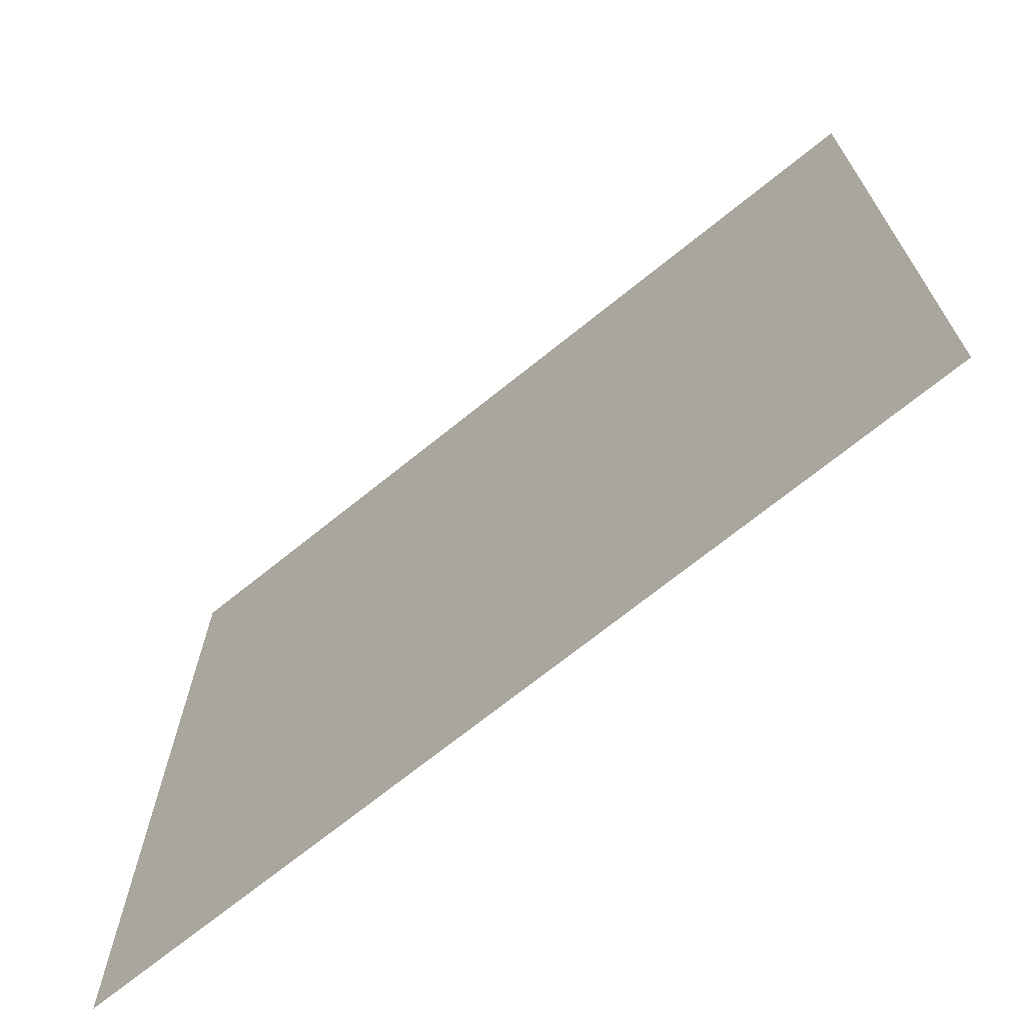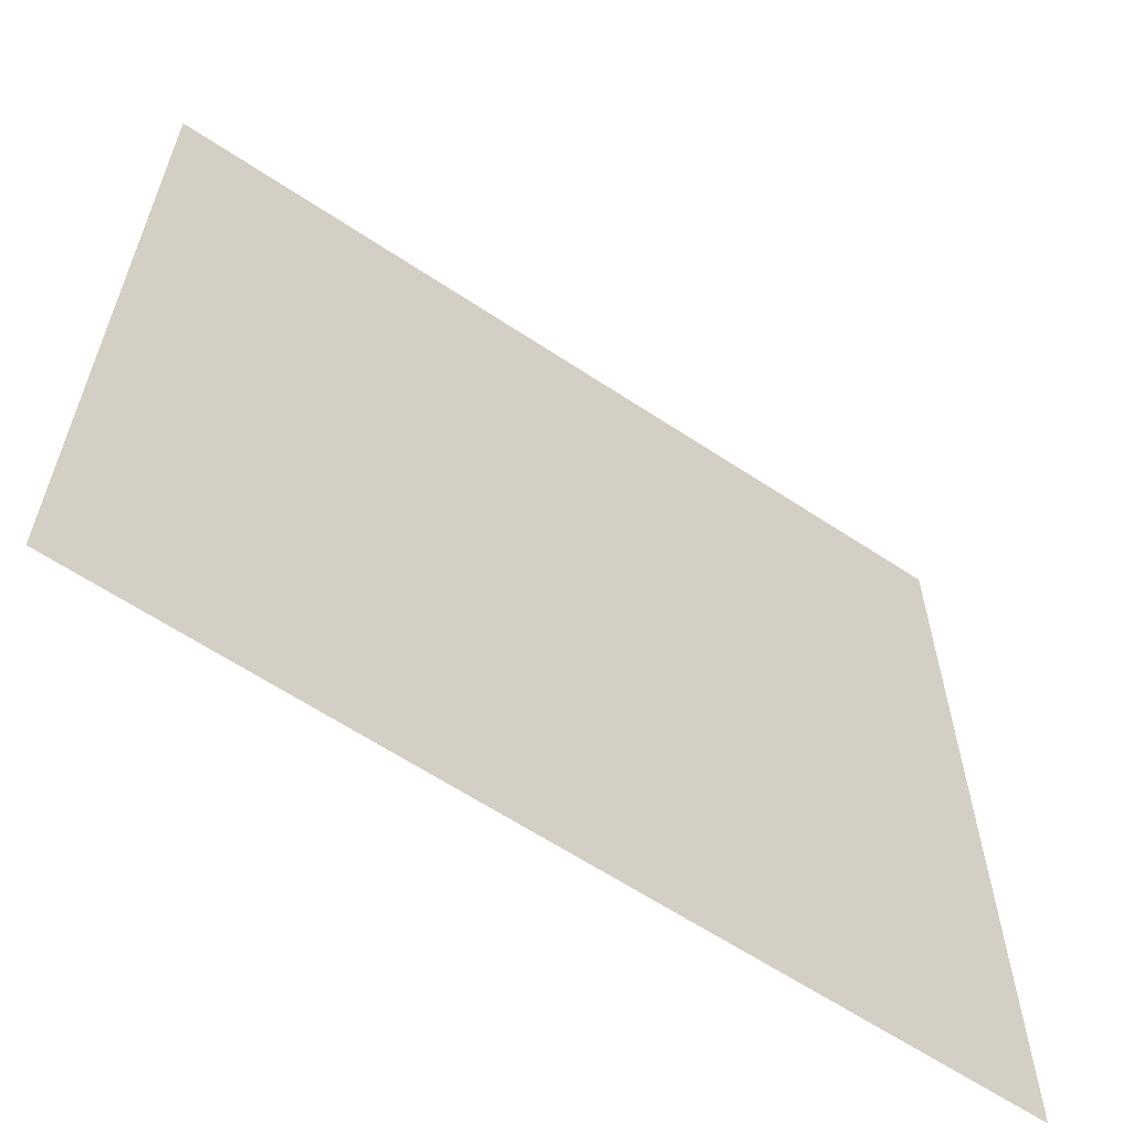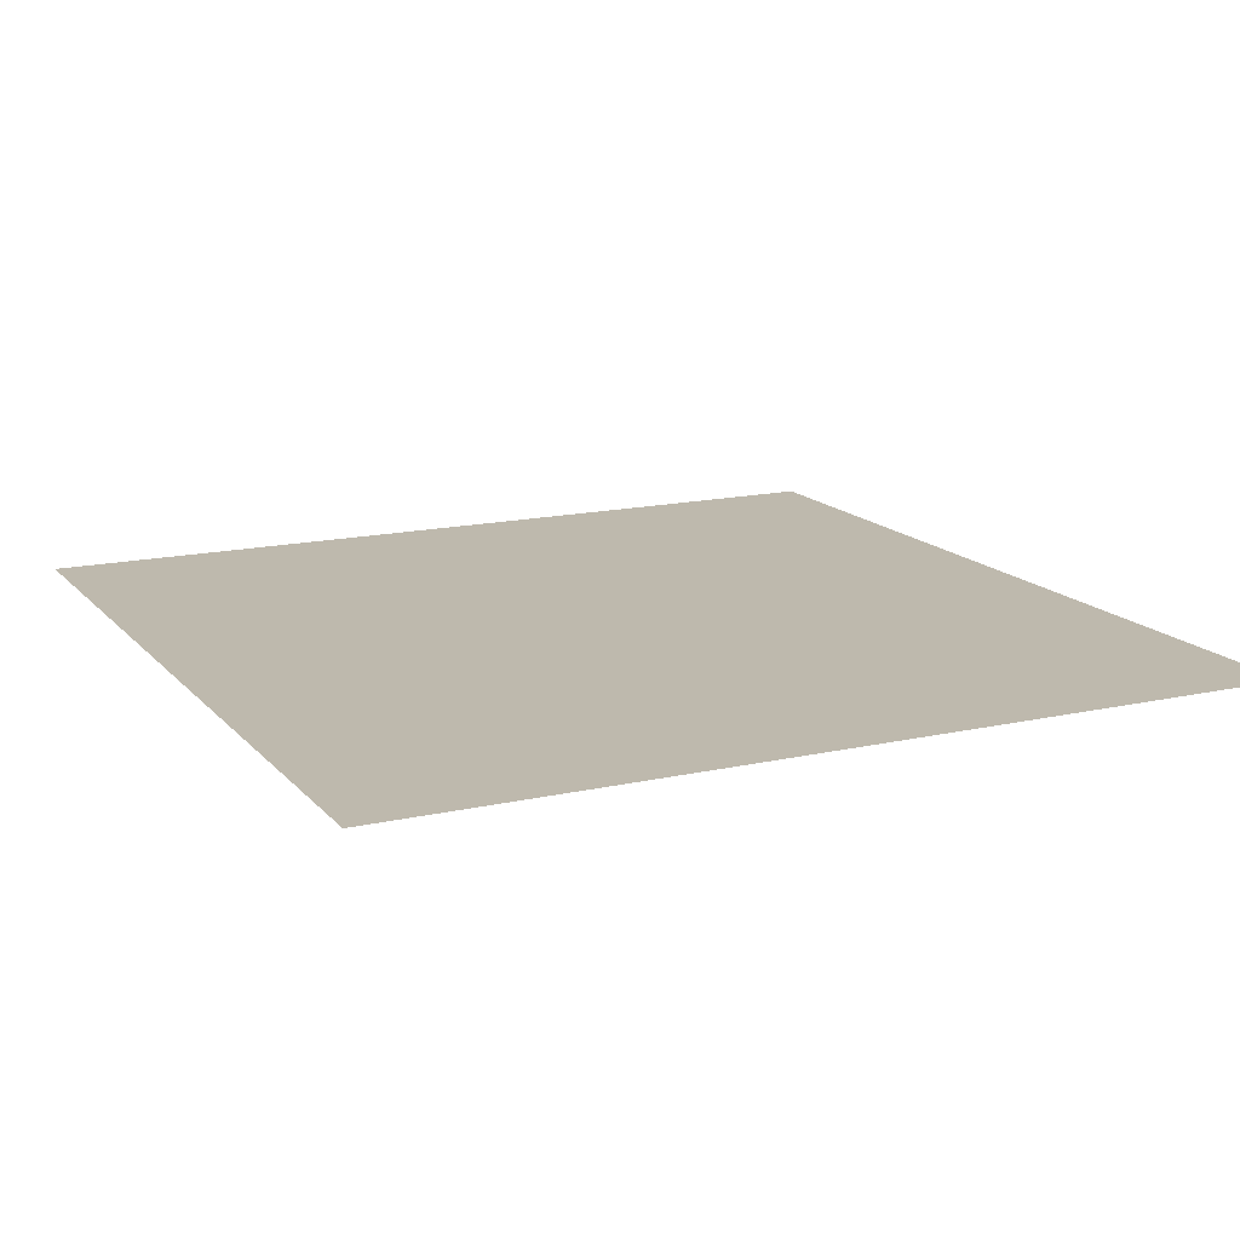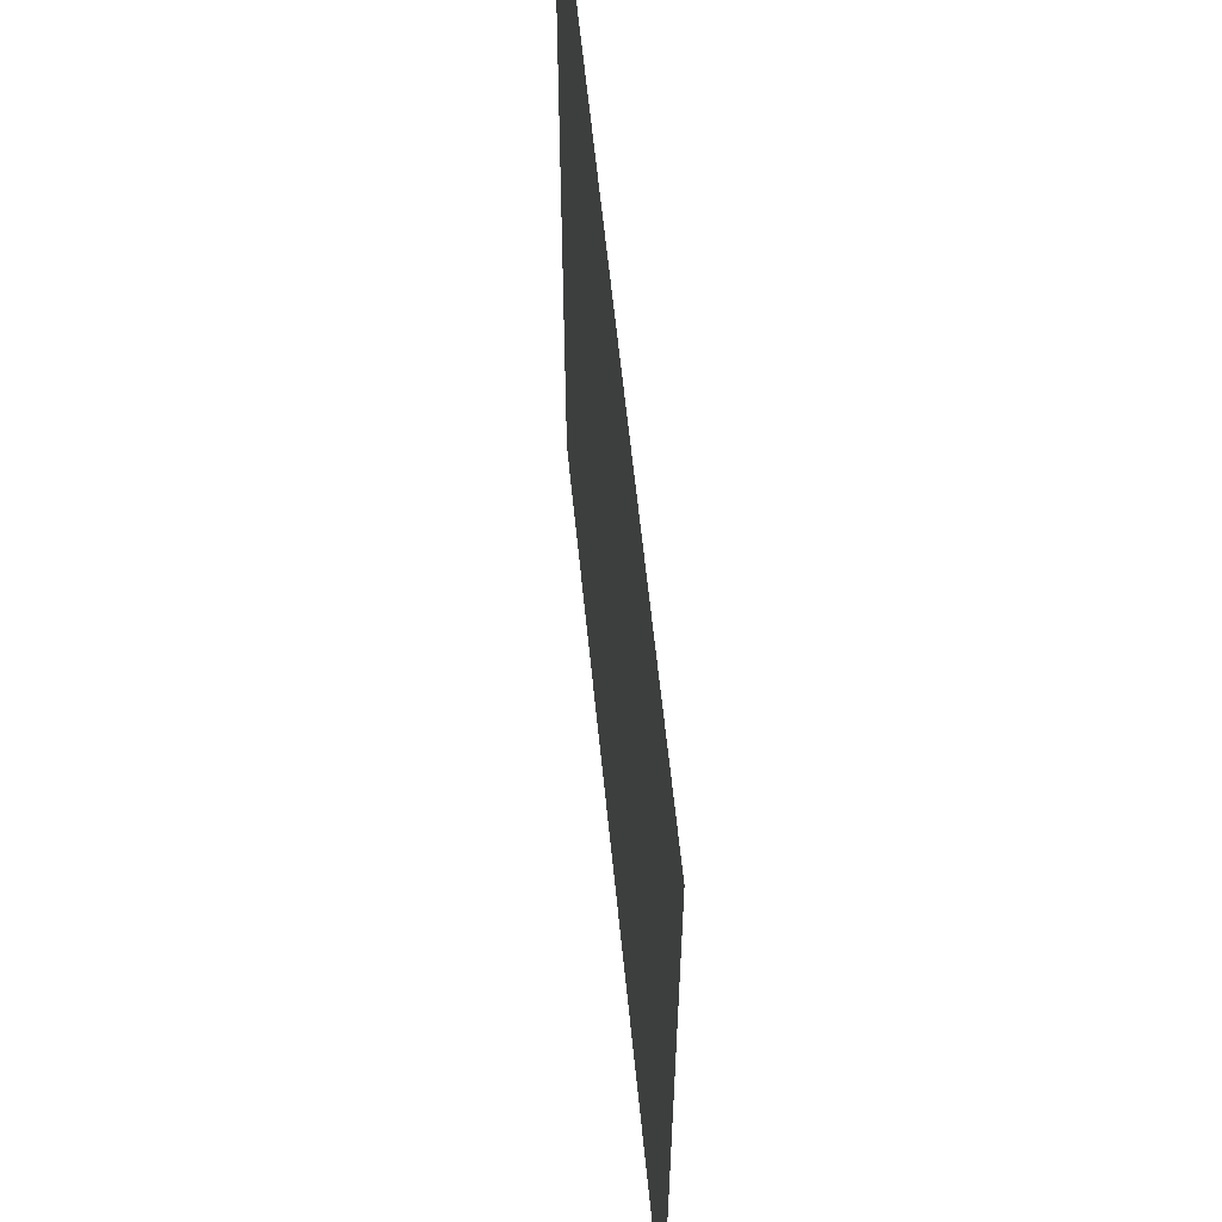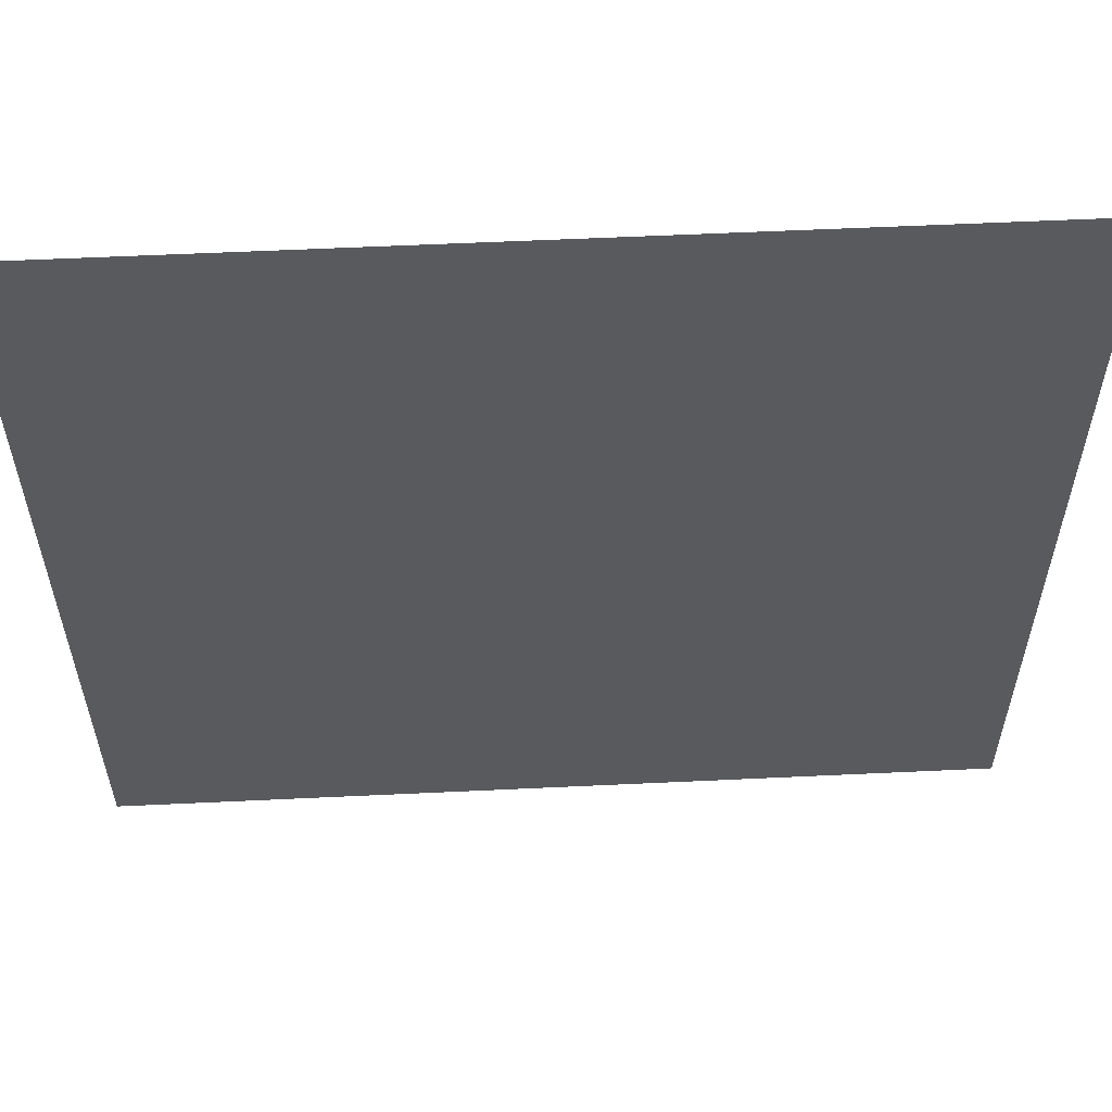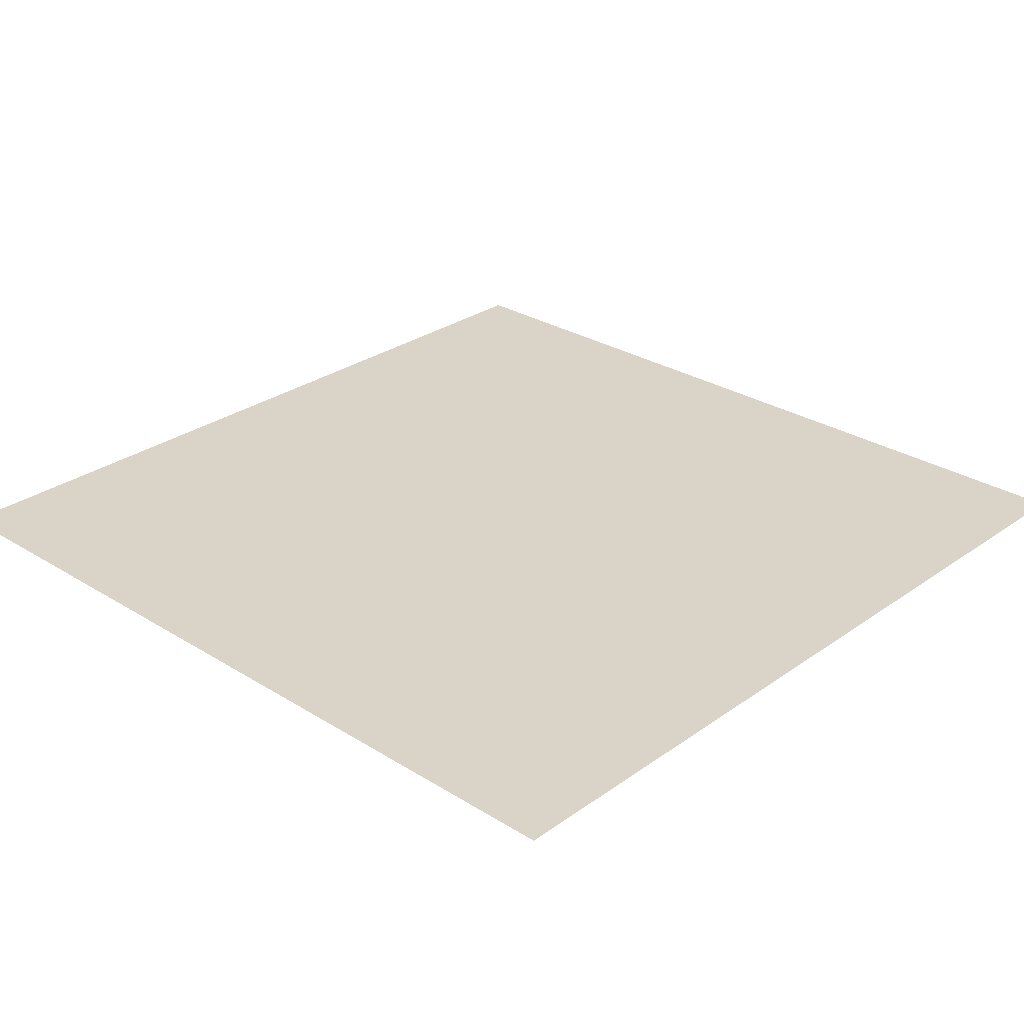
<metadata>
{"format":"obj","ext":"obj","renderer":"f3d","projection":"perspective","resolution":1024,"background":"white","views":[{"elev":-70.7,"azim":38.9,"up":"+Y"},{"elev":-62.4,"azim":146.0,"up":"+Y"},{"elev":15.1,"azim":64.1,"up":"+Z"},{"elev":60.4,"azim":84.3,"up":"+Y"},{"elev":58.1,"azim":-2.8,"up":"+Y"},{"elev":28.4,"azim":-46.8,"up":"+Z"}]}
</metadata>
<code>
o Cube_Cube.001
v -1 1 0
v 1 1 0
v -1 -1 0
v 1 -1 0
f 4 3 1
f 2 4 1

</code>
